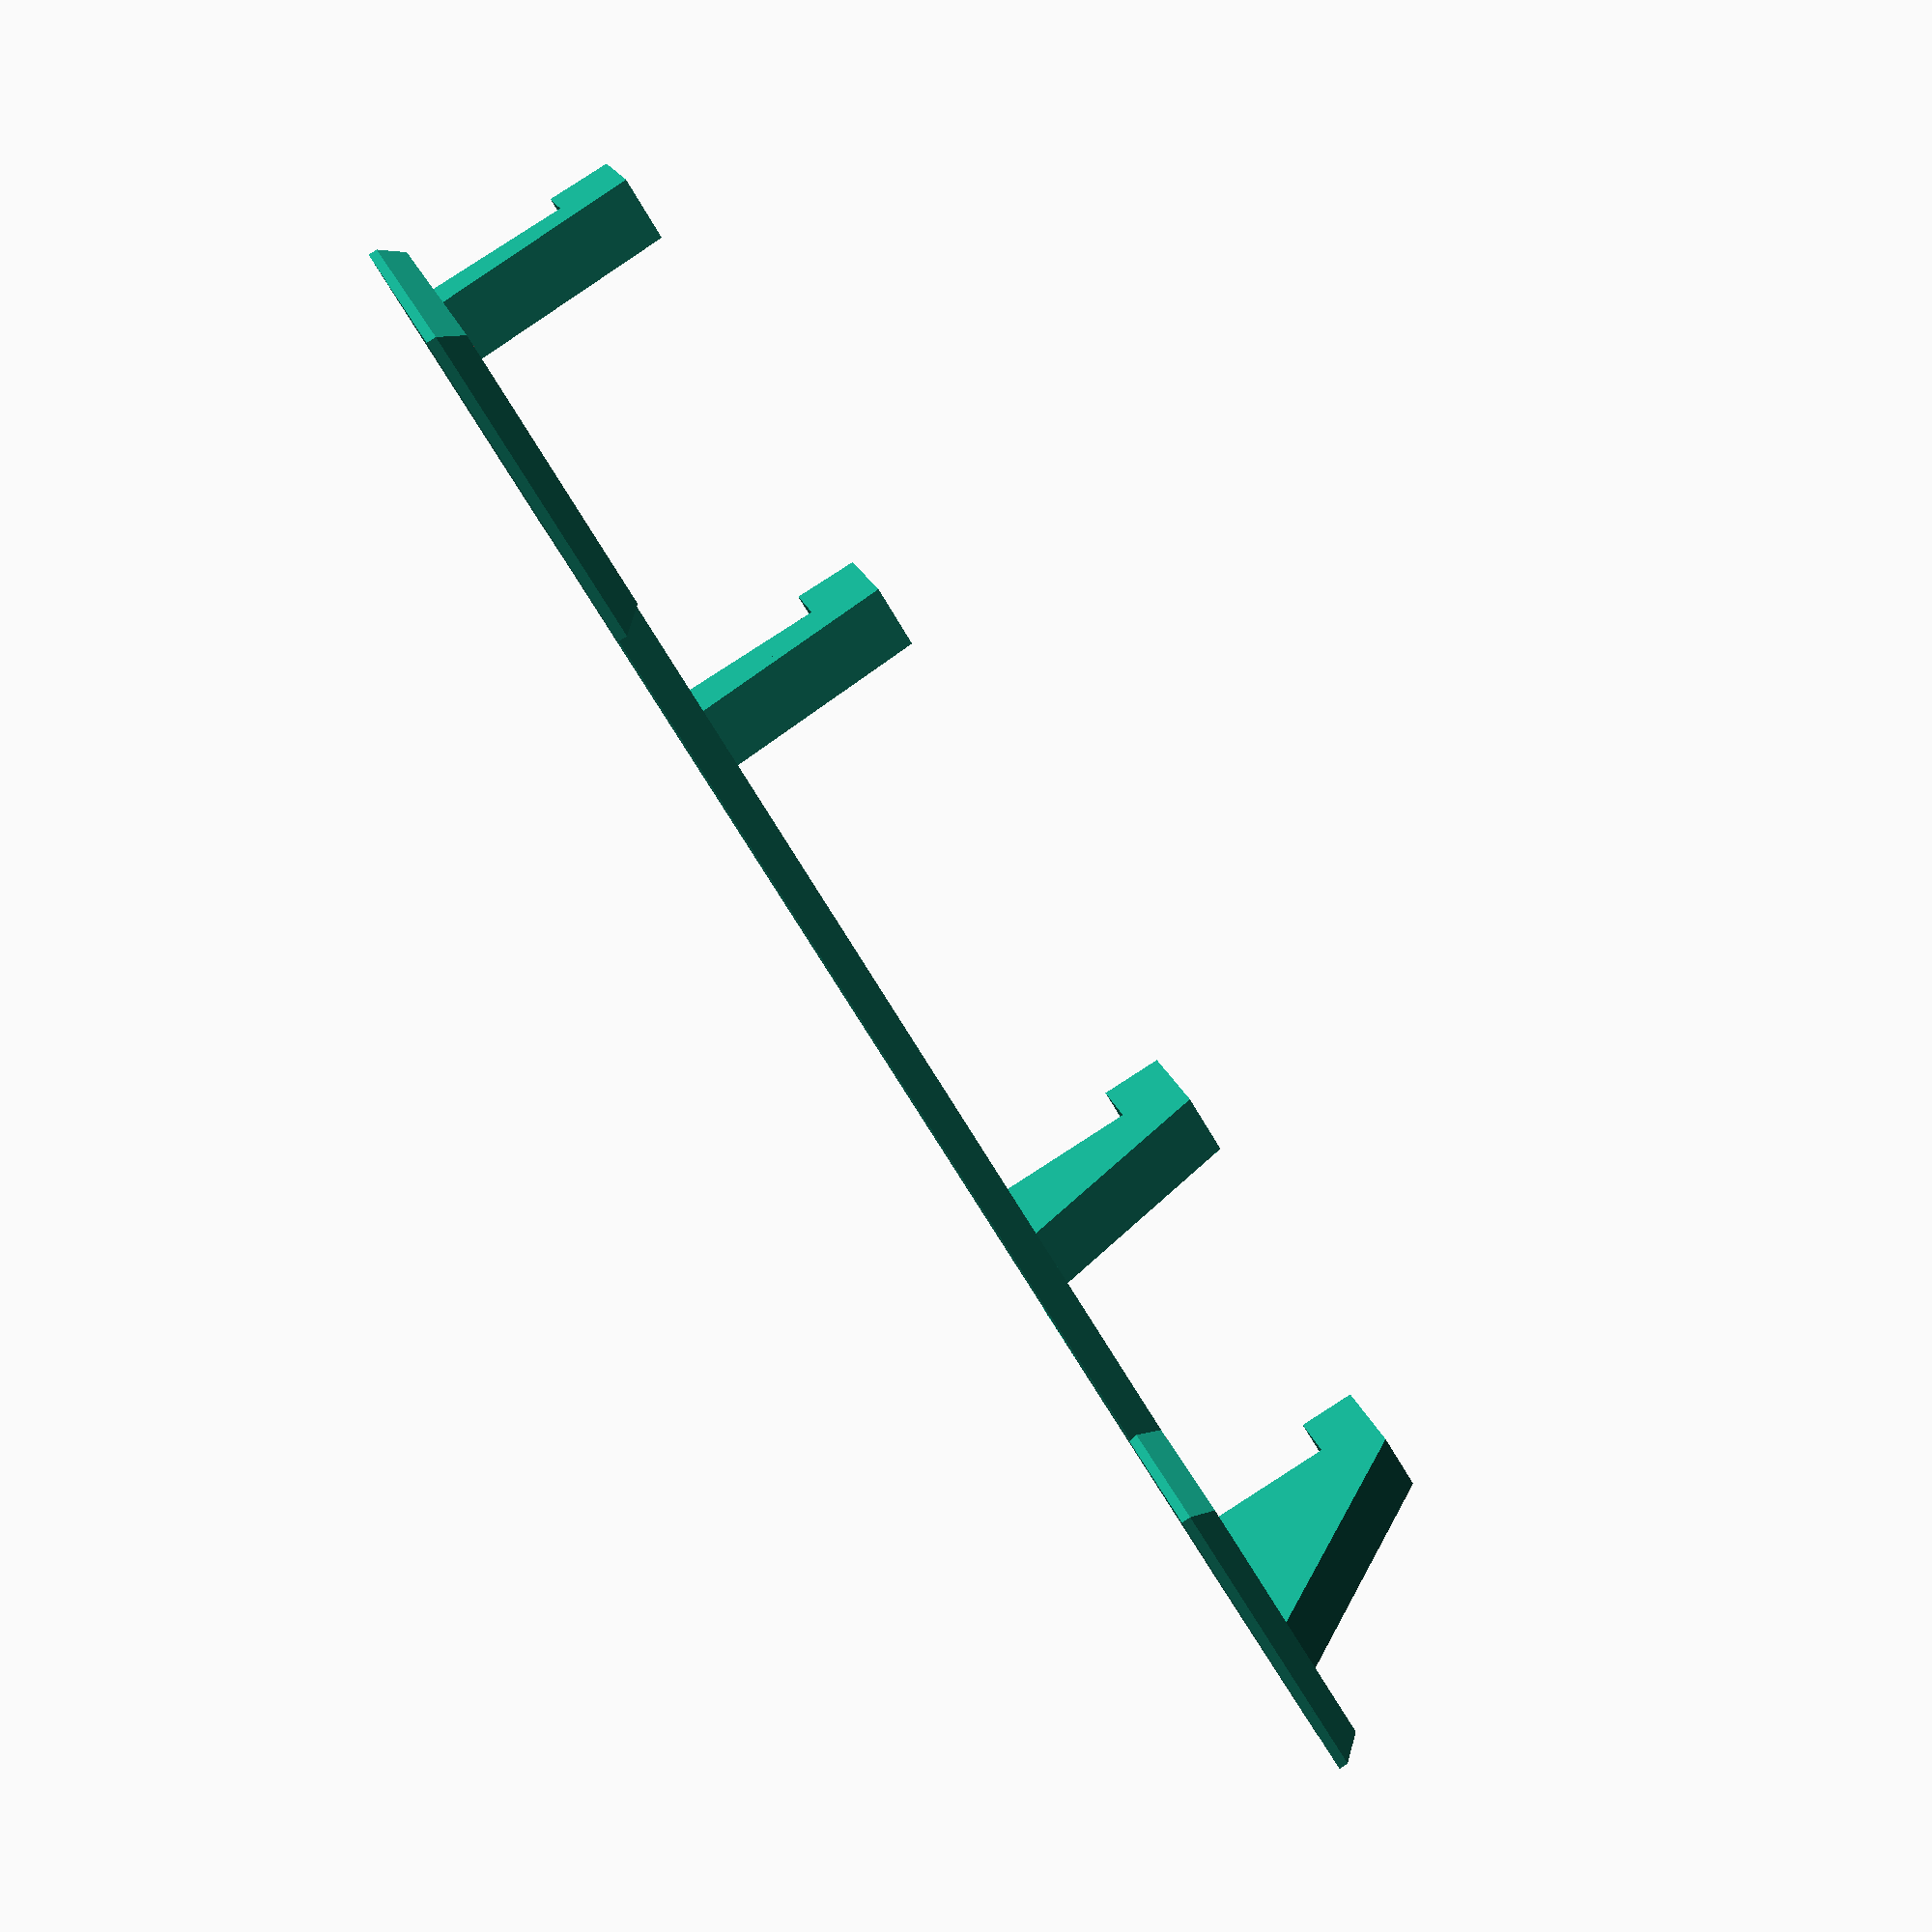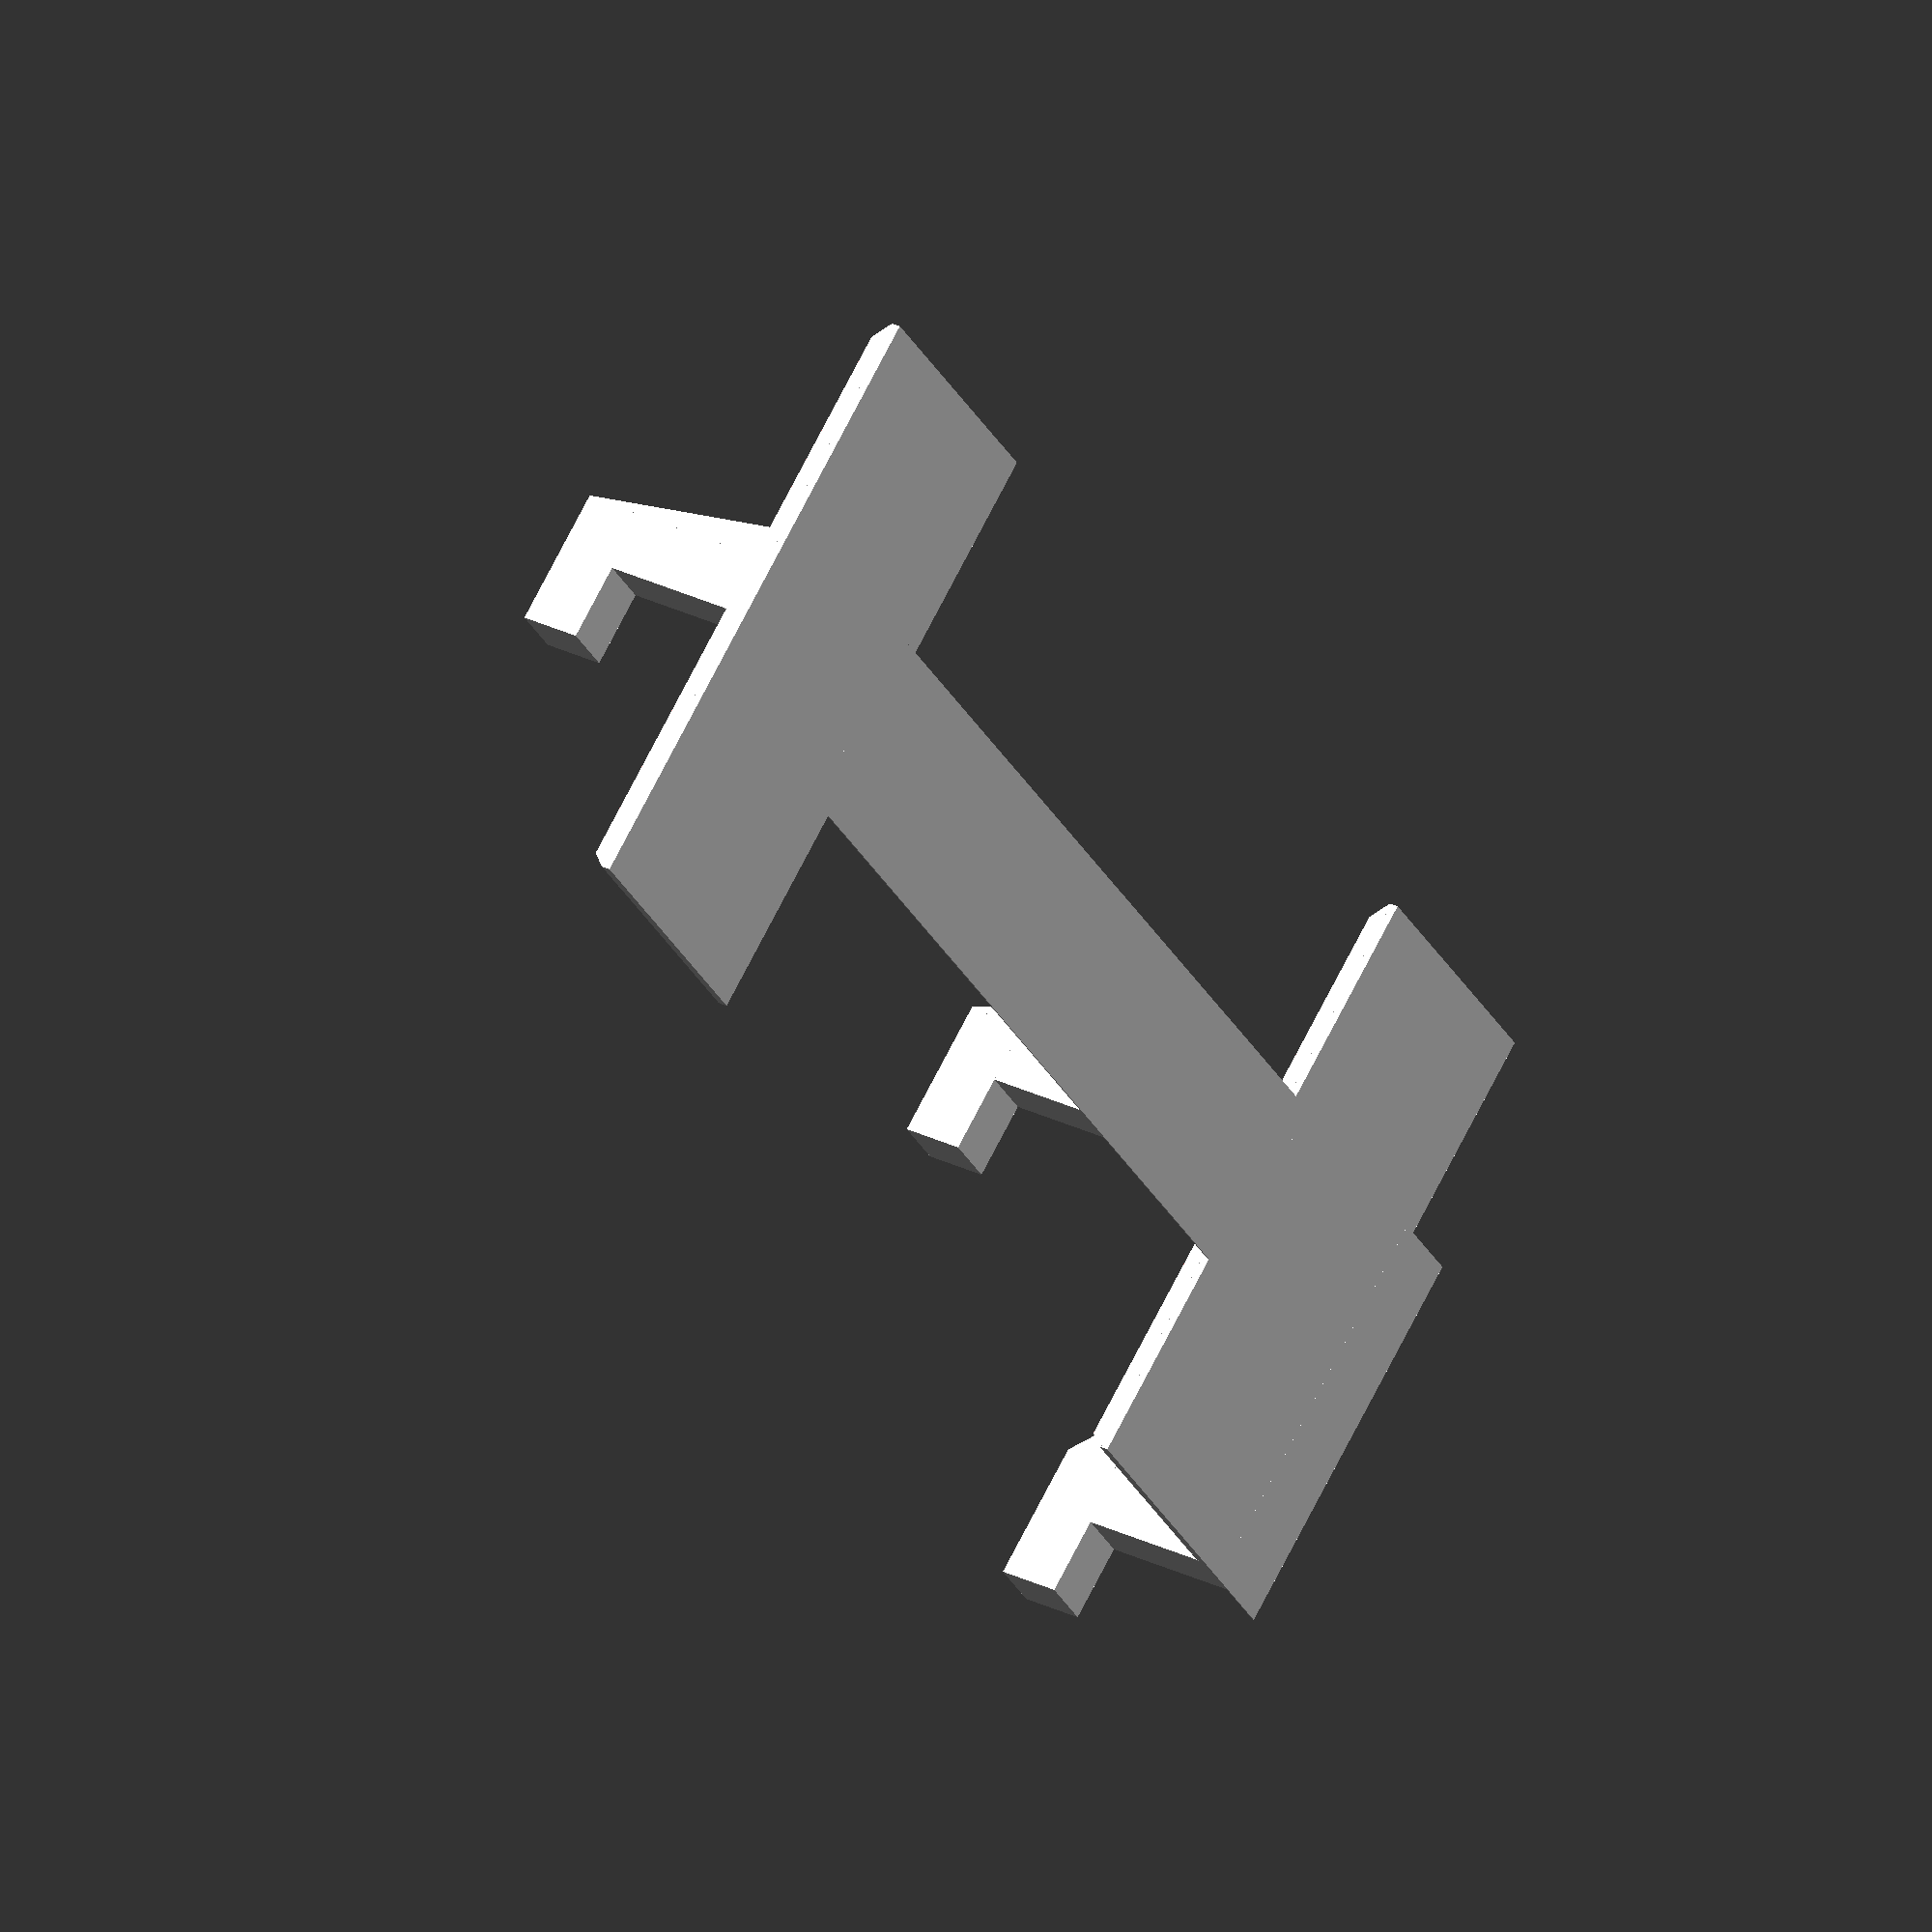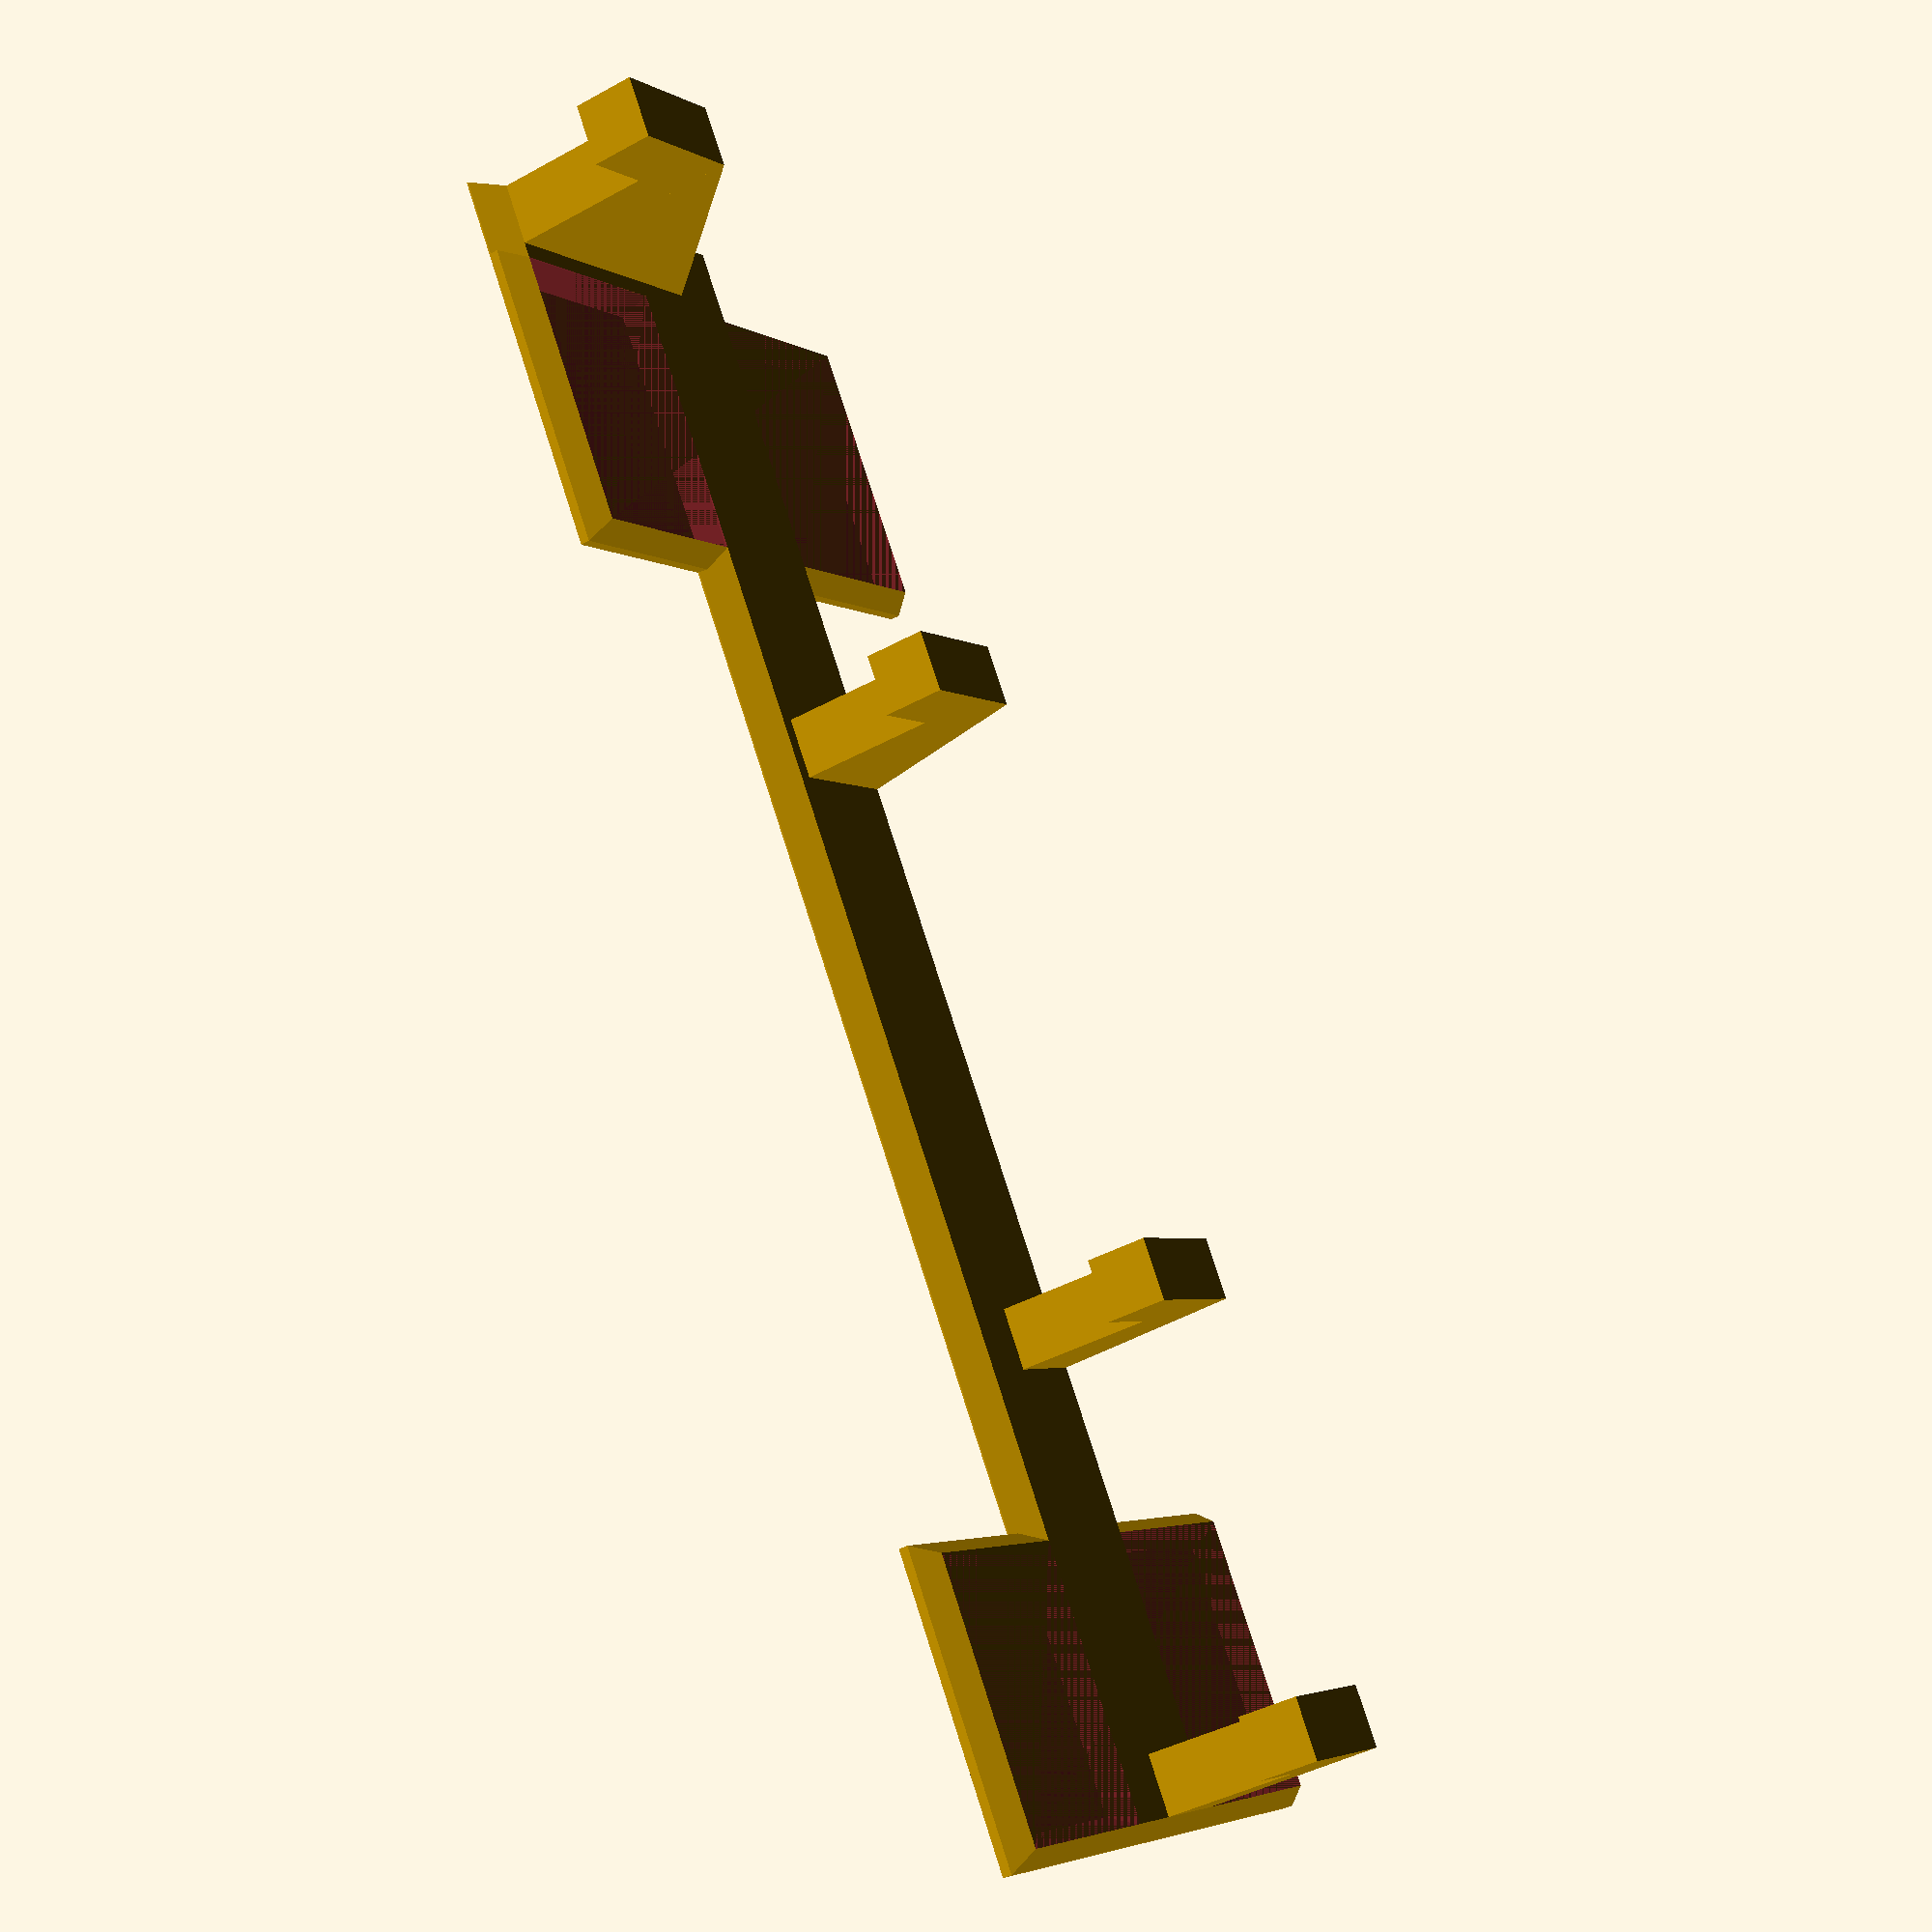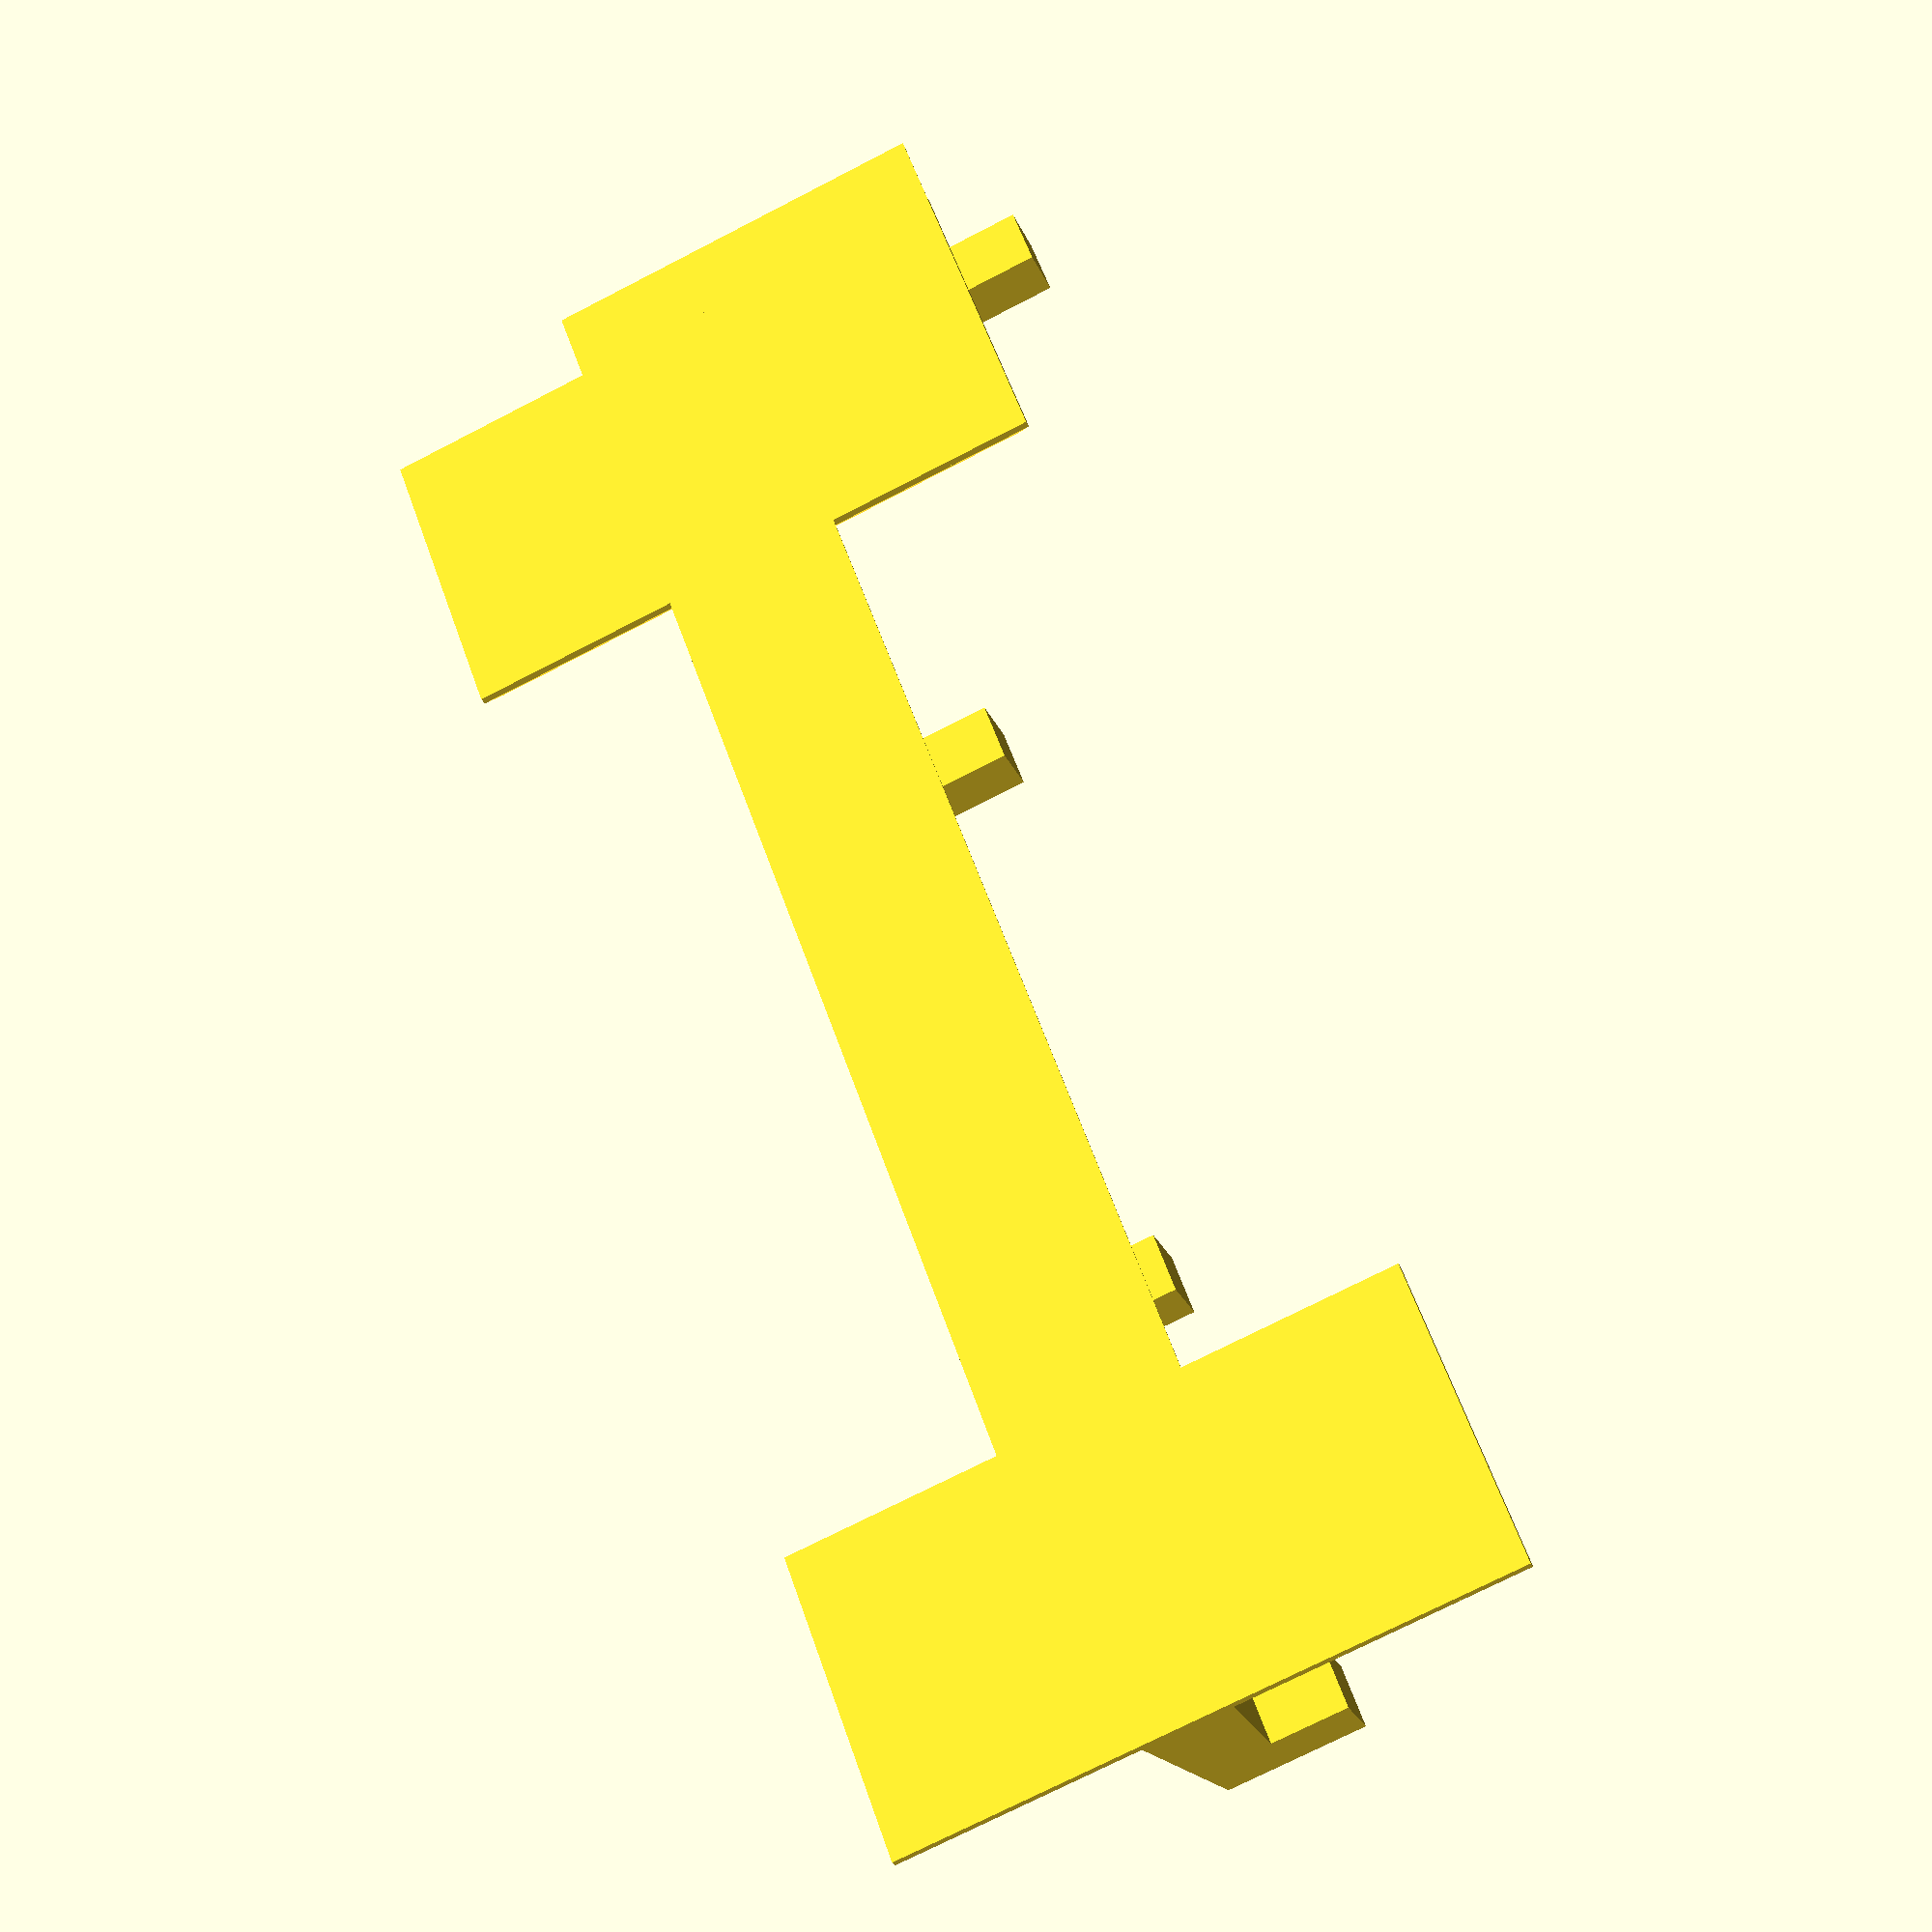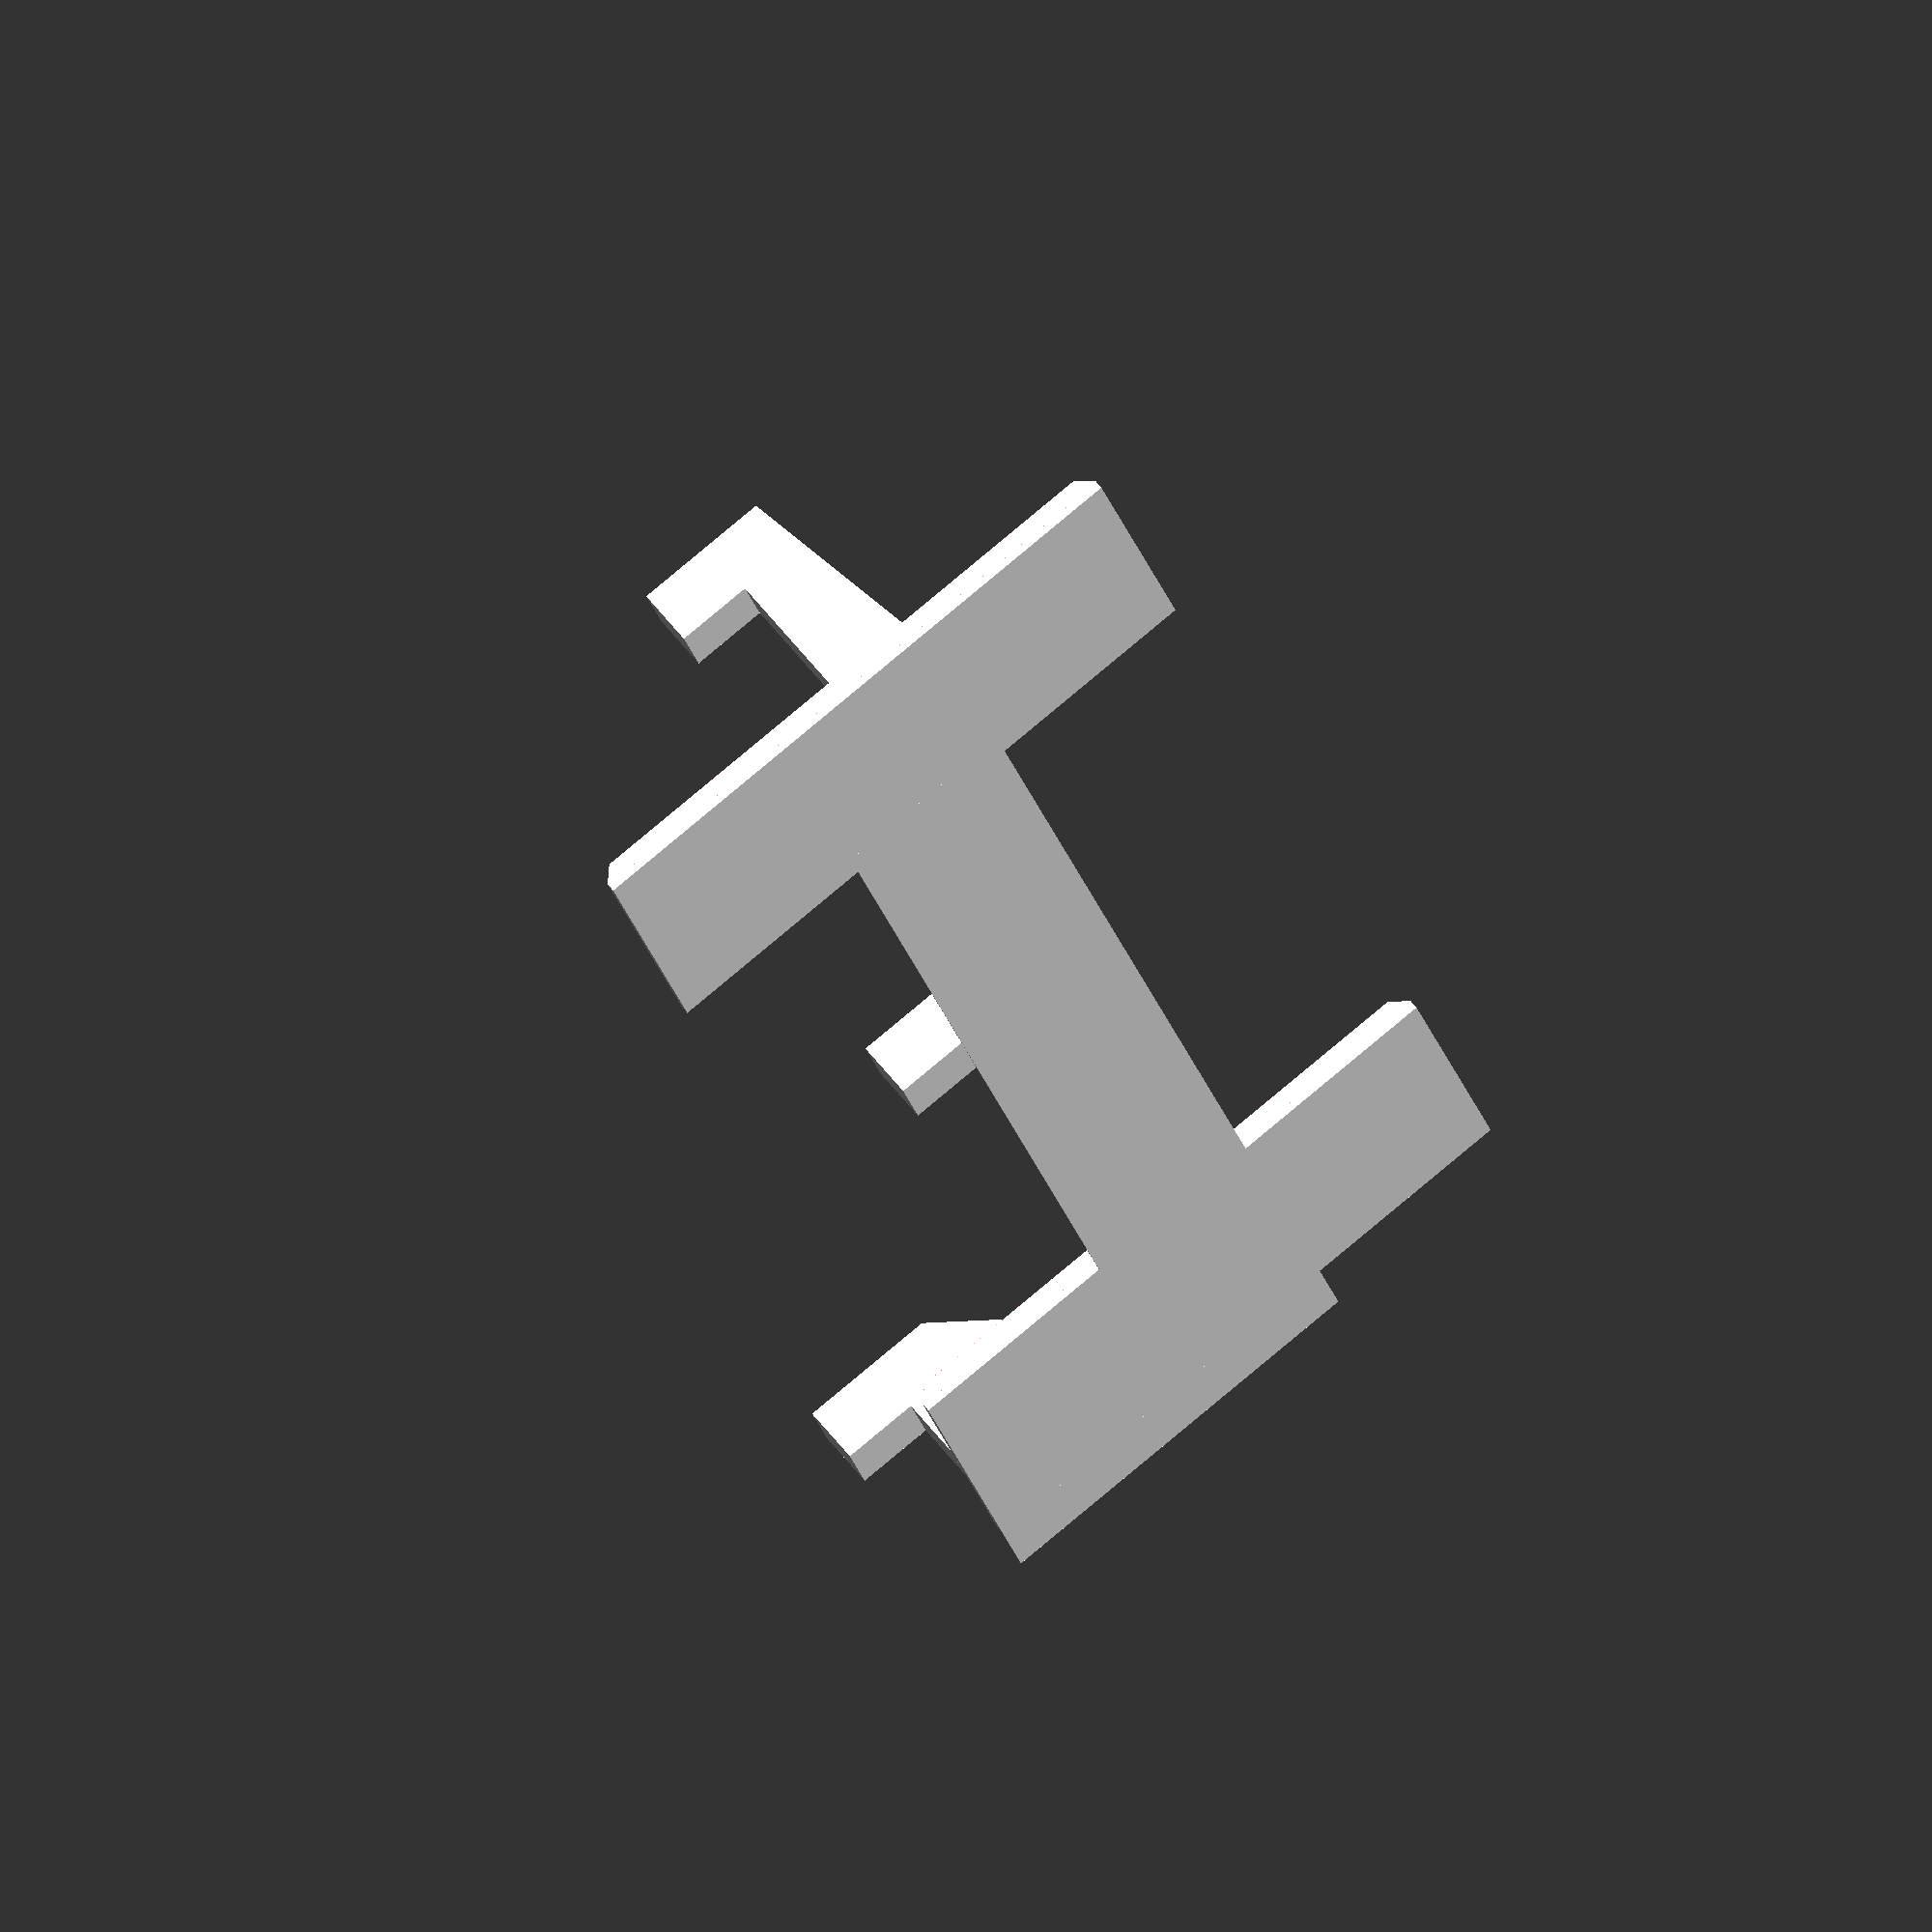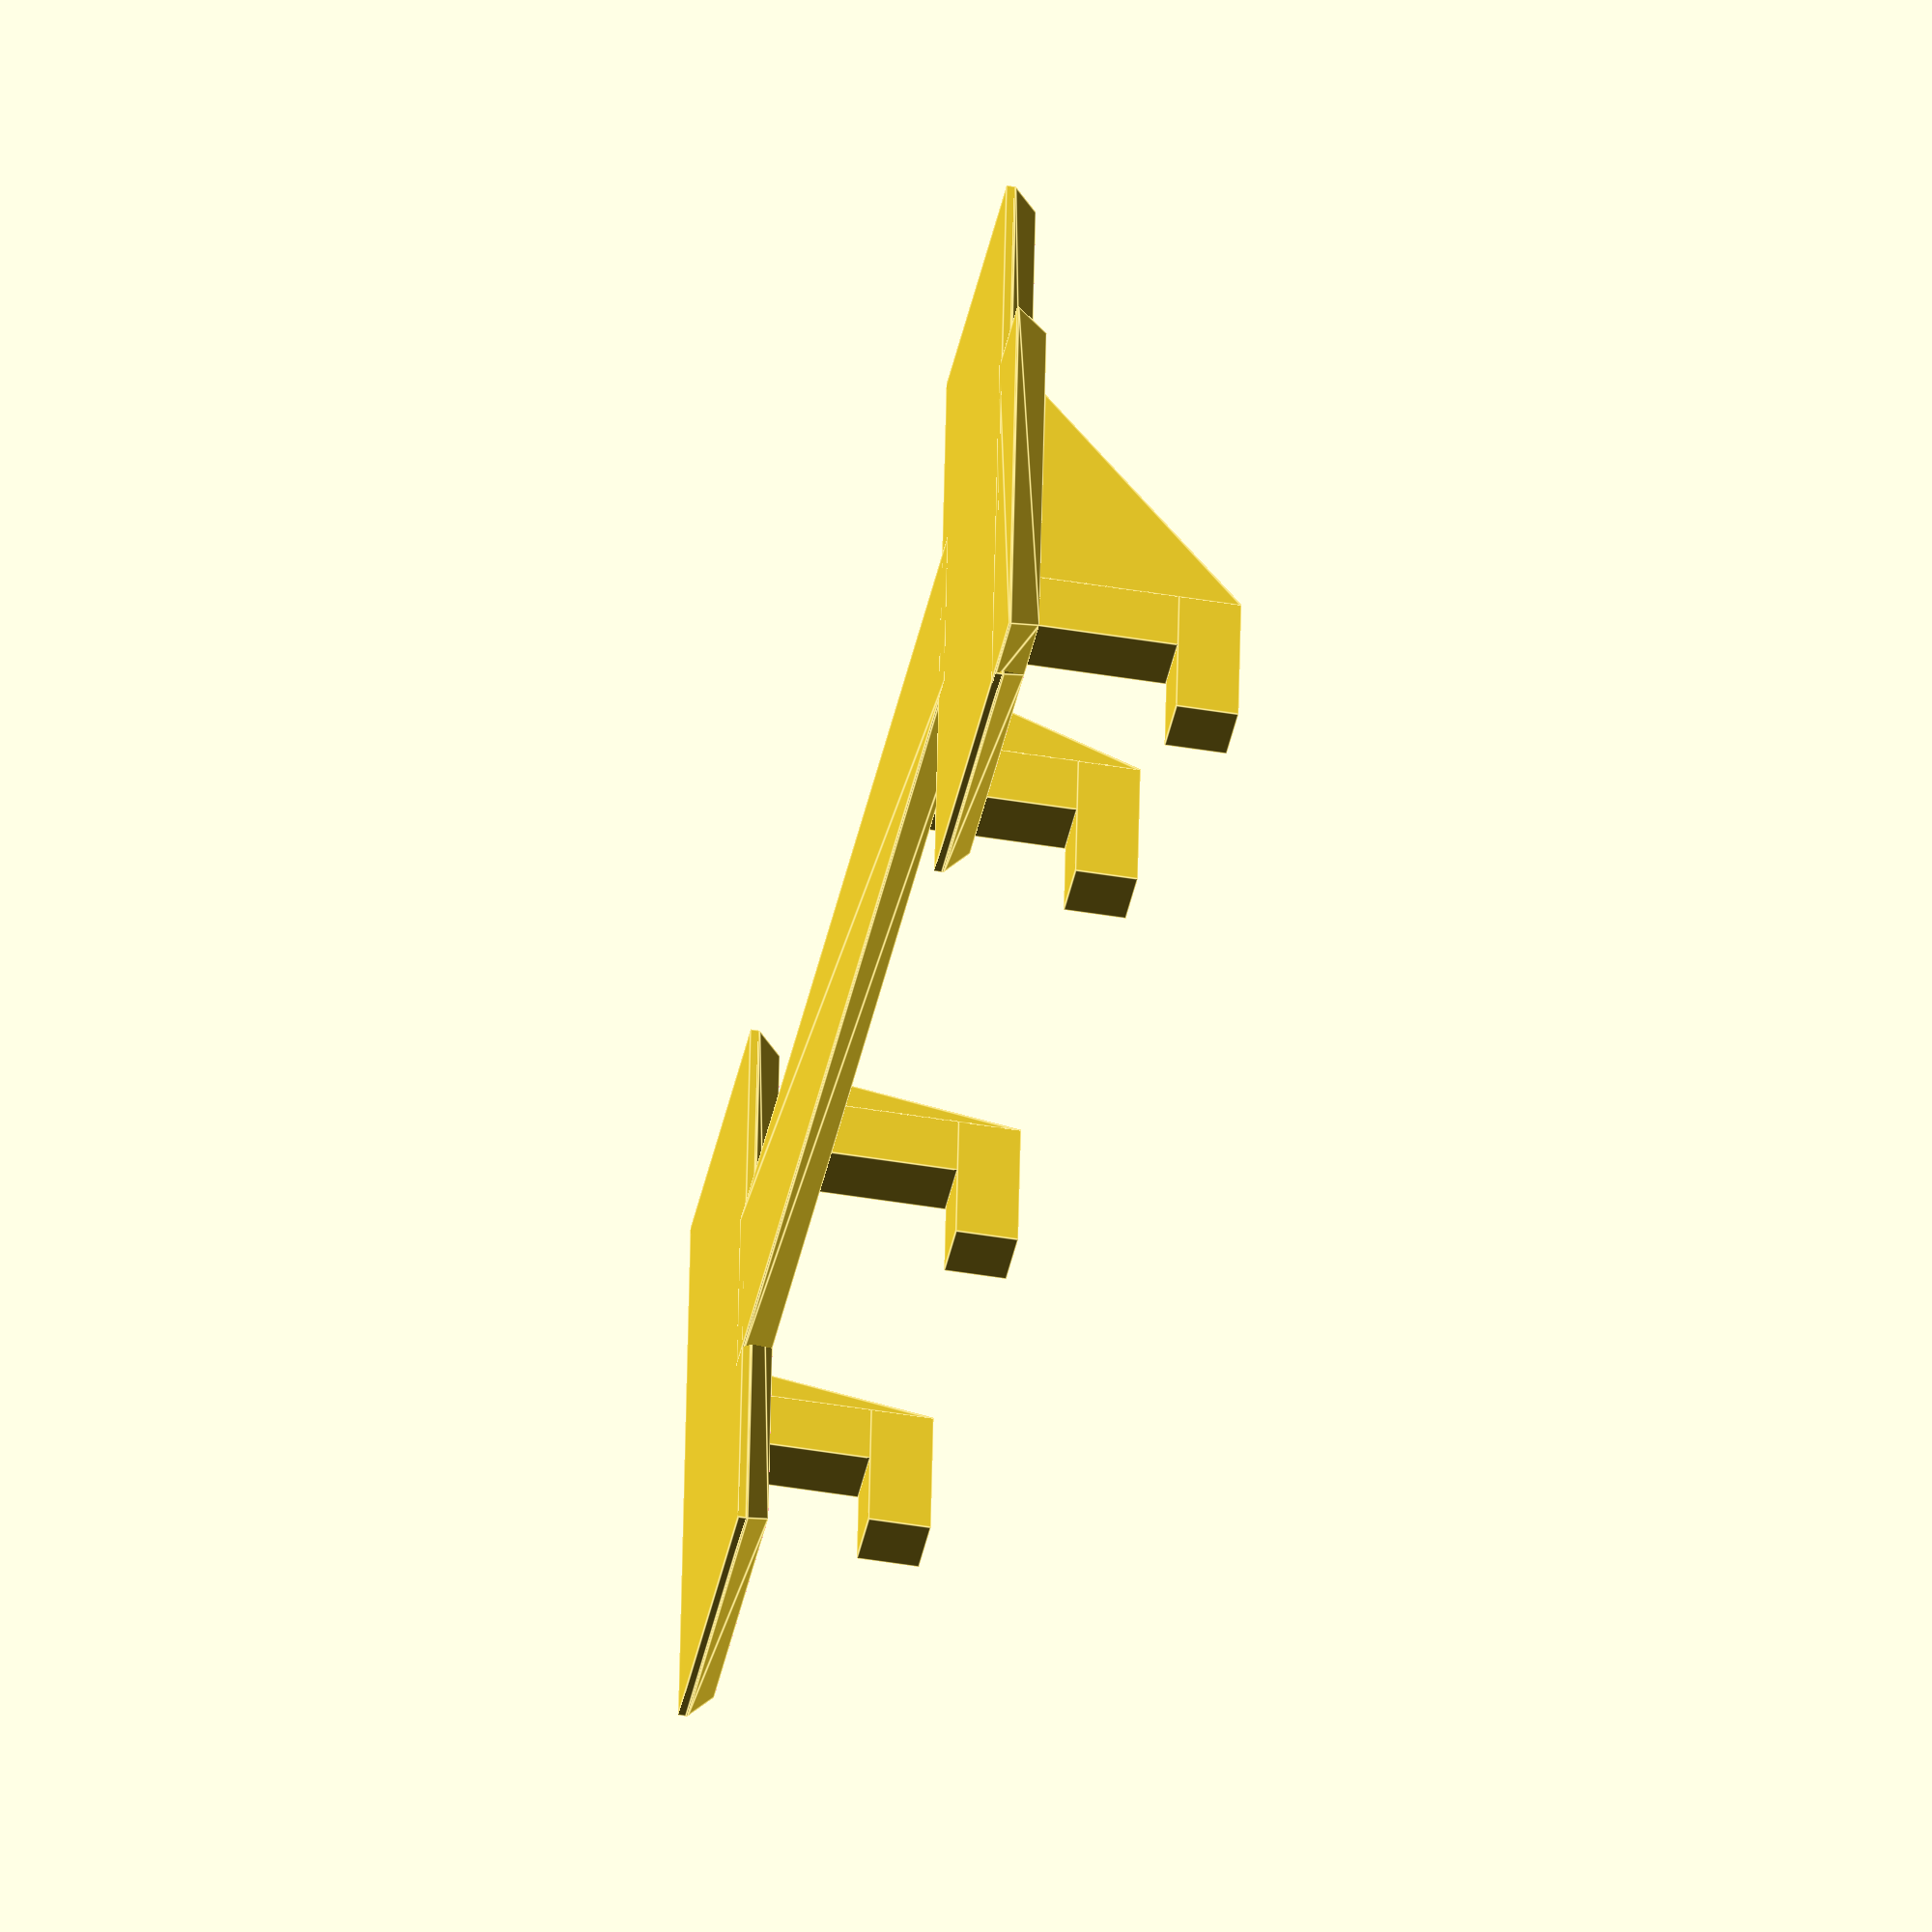
<openscad>
echo(version=version());
// Base Config
base_W = 20; // Min Size < 10
base_H = 40; // Min Size < 40
base_T = 0.5; // Fix Size = 0.5 for Stapler
default_S = 12; // Fix Size = 12 for Stapler (Stapler size)
default_T = 2.0; // Fix Size = 2.0 for Stapler (base_T < default_T)
$fn = 60;



staple_base(base_T,base_W,base_H,default_S,default_T);
translate([85, 0, 0]) staple_base(base_T,base_W,base_H,default_S,default_T);

translate([18, 14, 0]) hull() {
    translate([1, 1, 2]) cube([69 - 2, 12 - 2, 0.1]);
    translate([0, 0, 0]) cube([69, 12, 0.1]);
}

translate([104, 14, 0]) hull() {
    translate([0, 1, 2]) cube([7 - 2, 26 - 2, 0.1]);
    translate([0, 0, 0]) cube([6, 26, 0.1]);
}

translate([1, 17, 2]) cube(size=[4, 4, 9], center=false);
translate([30, 17, 2]) cube(size=[4, 4, 9], center=false);
translate([1, 17, 2]) rotate([90, 0, 0]) translate([0, 9, -9]) cube(size=[4, 4, 9], center=false);
translate([30, 17, 2]) rotate([90, 0, 0]) translate([0, 9, -9]) cube(size=[4, 4, 9], center=false);

translate([70, 20, 2]) cube(size=[4, 4, 9], center=false);
translate([105, 35, 2]) cube(size=[4, 4, 9], center=false);
translate([70, 20, 2]) rotate([90, 0, 0]) translate([0, 9, -9]) cube(size=[4, 4, 9], center=false);
translate([105, 35, 2]) rotate([90, 0, 0]) translate([0, 9, -9]) cube(size=[4, 4, 9], center=false);

* translate([10, 20, 6]) {
    cylinder(h=2, r1=1.2, r2=2.8, center=true, $fn=20);
    translate([0, 0, -3]) cylinder(h=5, r=1.2, center=true, $fn=20);
    translate([75, 0, 0]) {
        cylinder(h=2, r1=1.2, r2=2.8, center=true, $fn=20);
        translate([0, 0, -3]) cylinder(h=5, r=1.2, center=true, $fn=20);
    }
}

translate([1, 16, 2]) hull(){
    translate([0, 1, 0]) cube([4, 0.1, 13]);
    translate([0, -1, 0]) cube([4, 0.1, 0.1]);
}

translate([30, 16, 2]) hull(){
    translate([0, 1, 0]) cube([4, 0.1, 13]);
    translate([0, -1, 0]) cube([4, 0.1, 0.1]);
}

translate([70, 19, 2]) hull(){
    translate([0, 1, 0]) cube([4, 0.1, 13]);
    translate([0, -4, 0]) cube([4, 0.1, 0.1]);
}

translate([105, 34, 2]) hull(){
    translate([0, 1, 0]) cube([4, 0.1, 13]);
    translate([0, -14, 0]) cube([4, 0.1, 0.1]);
}



module stapler_area(bt,bw,ds,dt) {
    hull() {
        translate([0, 0, dt - bt]) cube([bw - dt, ds + 2, 0.1]);
        translate([1, 1, 0]) cube([bw - dt * 2, ds, 0.1]);
    }
}

module staple_base(bt,bw,bh,ds,dt) {
    union() {
        // Base1(Bottom)
        cube([bw, bh, bt]);
        // Base2(Top)
        translate([0, 0, bt]) {
            difference() {
                // Base2_body
                hull() {
                    translate([1, 1, dt - bt]) cube([bw - 2, bh - 2, 0.1]);
                    translate([0, 0, 0]) cube([bw, bh, 0.1]);
                }
                // Base2_stapler_area1(Top)
                # translate([dt - 1, dt - 1, 0]) stapler_area(bt,bw,ds,dt);
                // Base2_stapler_area2(Bottom)
                # translate([dt - 1, bh - ds - dt - 1, 0]) stapler_area(bt,bw,ds,dt);
            }
        }
    }
}
</openscad>
<views>
elev=92.8 azim=338.7 roll=302.7 proj=p view=solid
elev=330.7 azim=128.9 roll=126.0 proj=o view=wireframe
elev=221.6 azim=56.8 roll=236.2 proj=p view=wireframe
elev=205.3 azim=110.0 roll=341.1 proj=p view=solid
elev=303.6 azim=106.9 roll=143.5 proj=o view=wireframe
elev=225.5 azim=354.2 roll=281.0 proj=o view=edges
</views>
